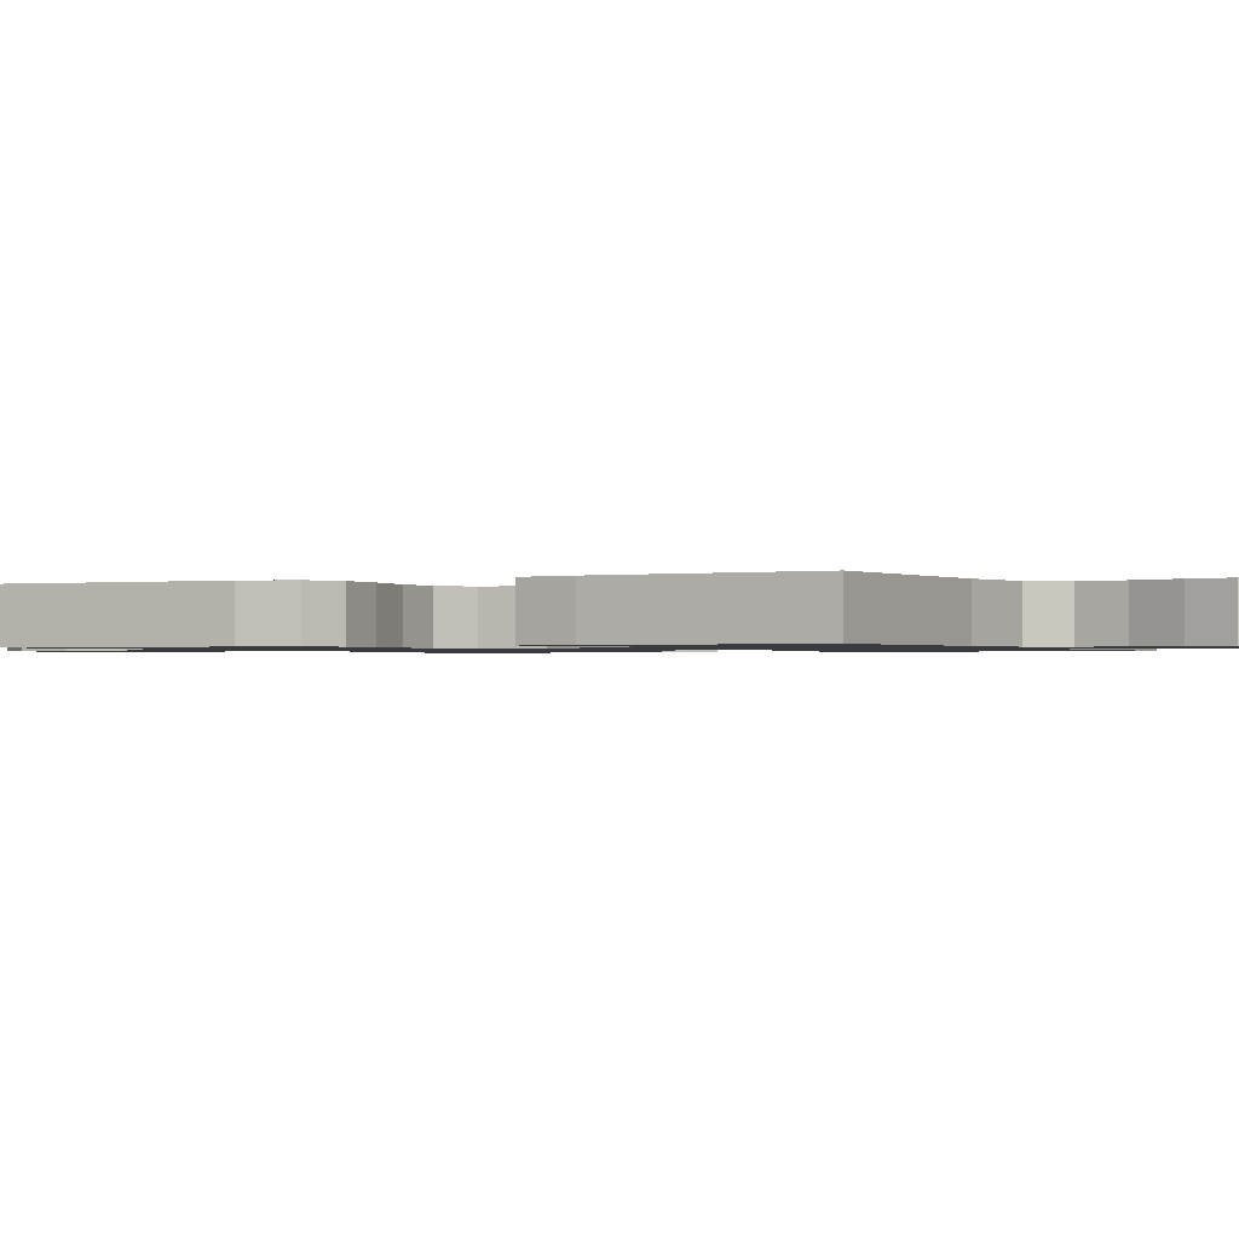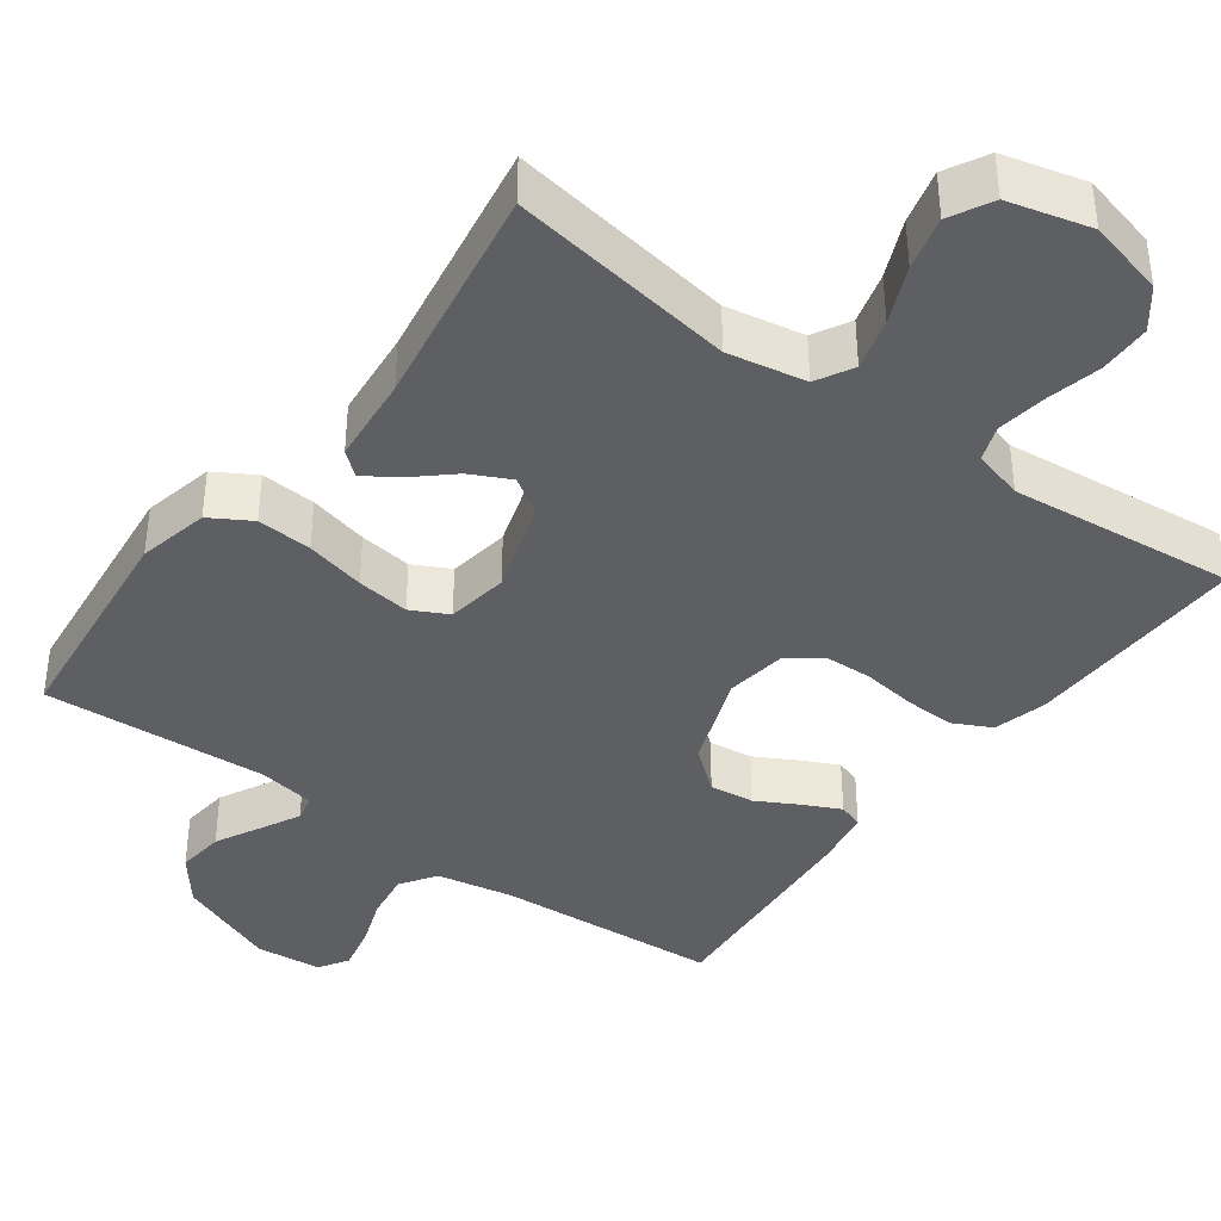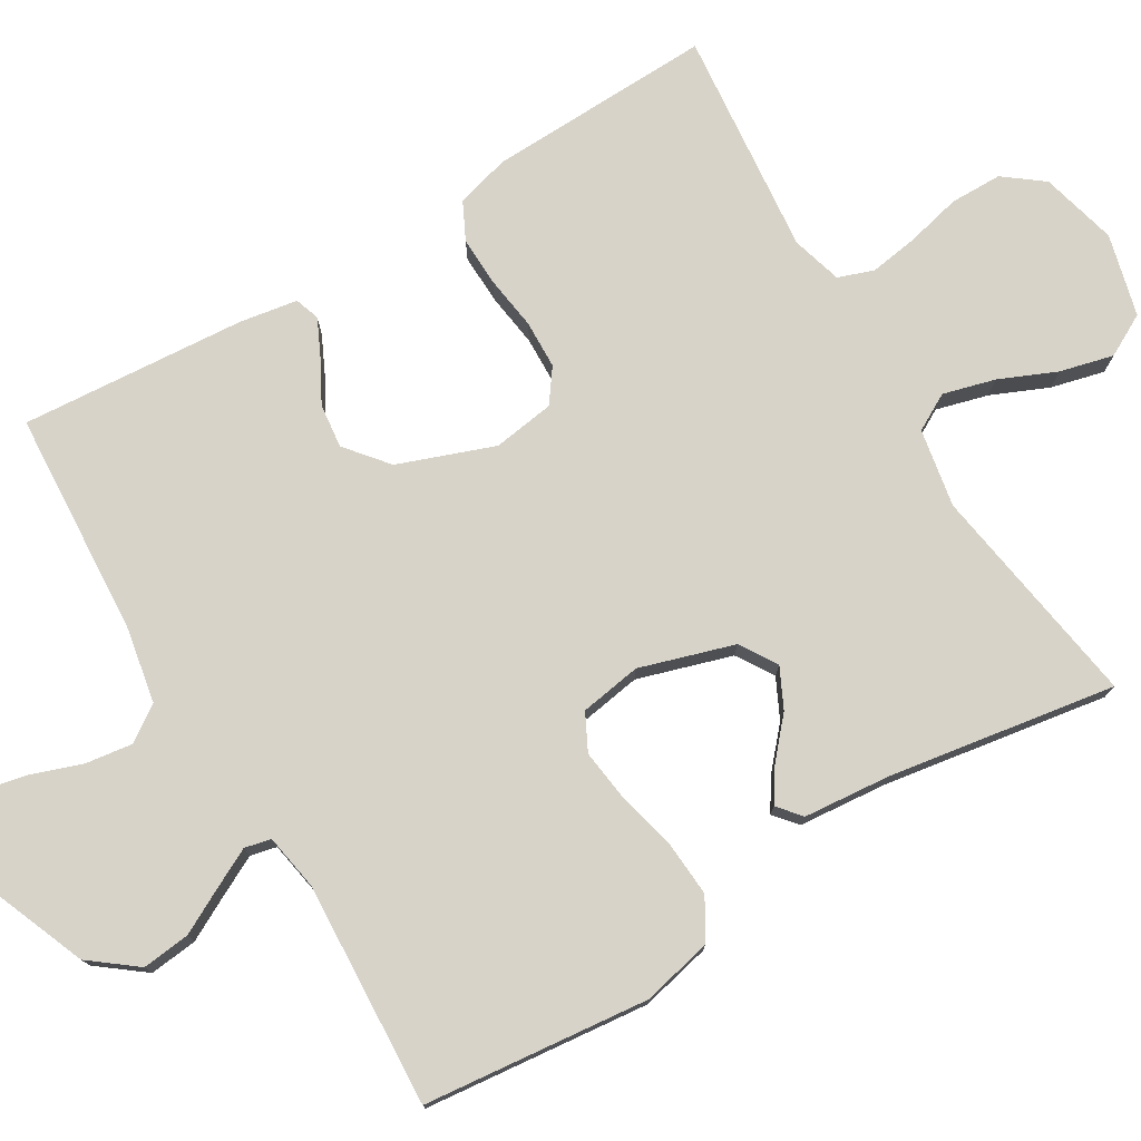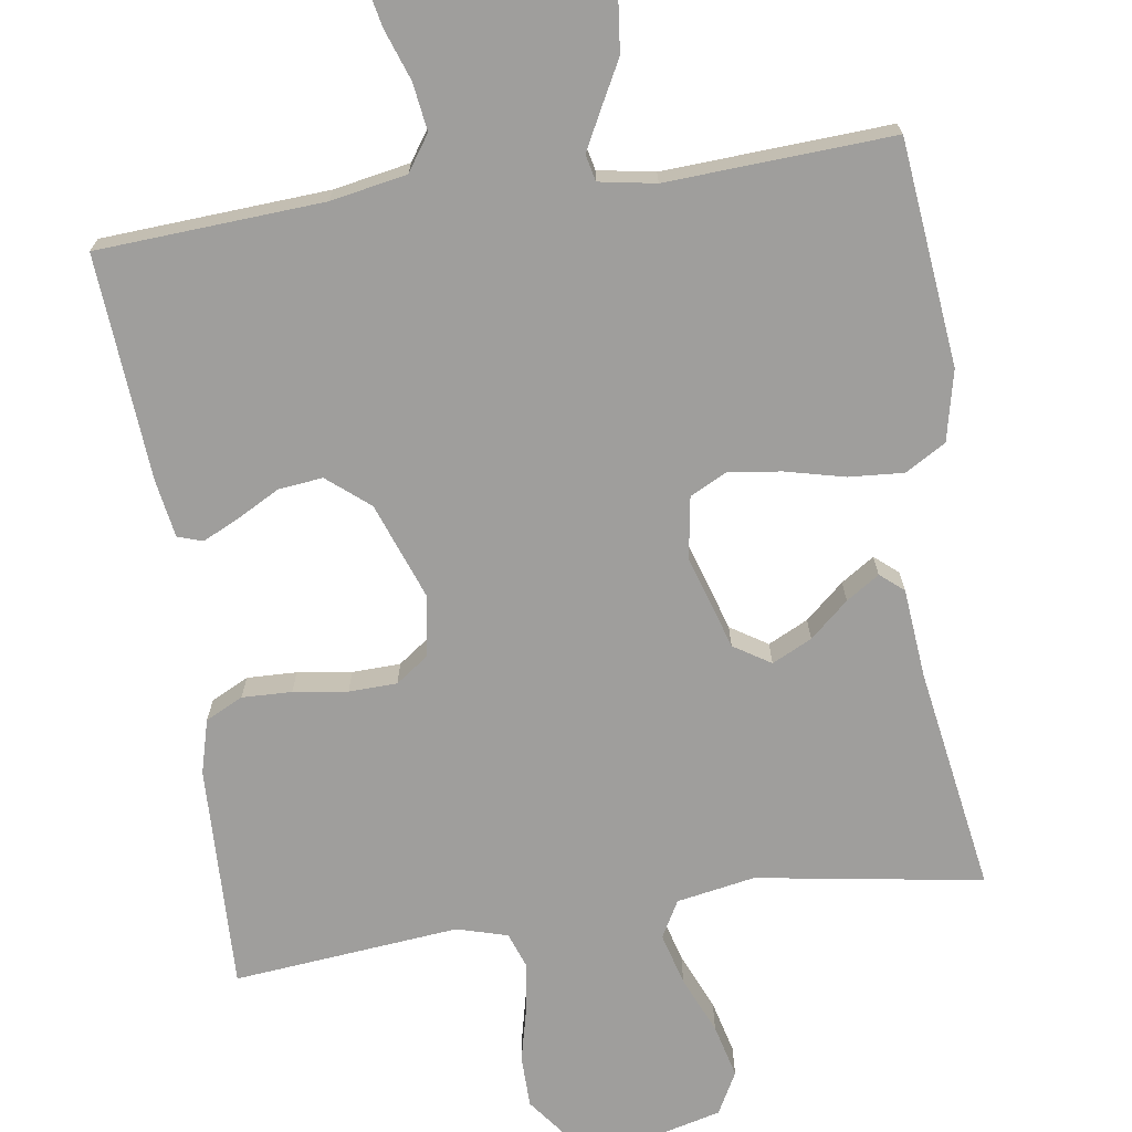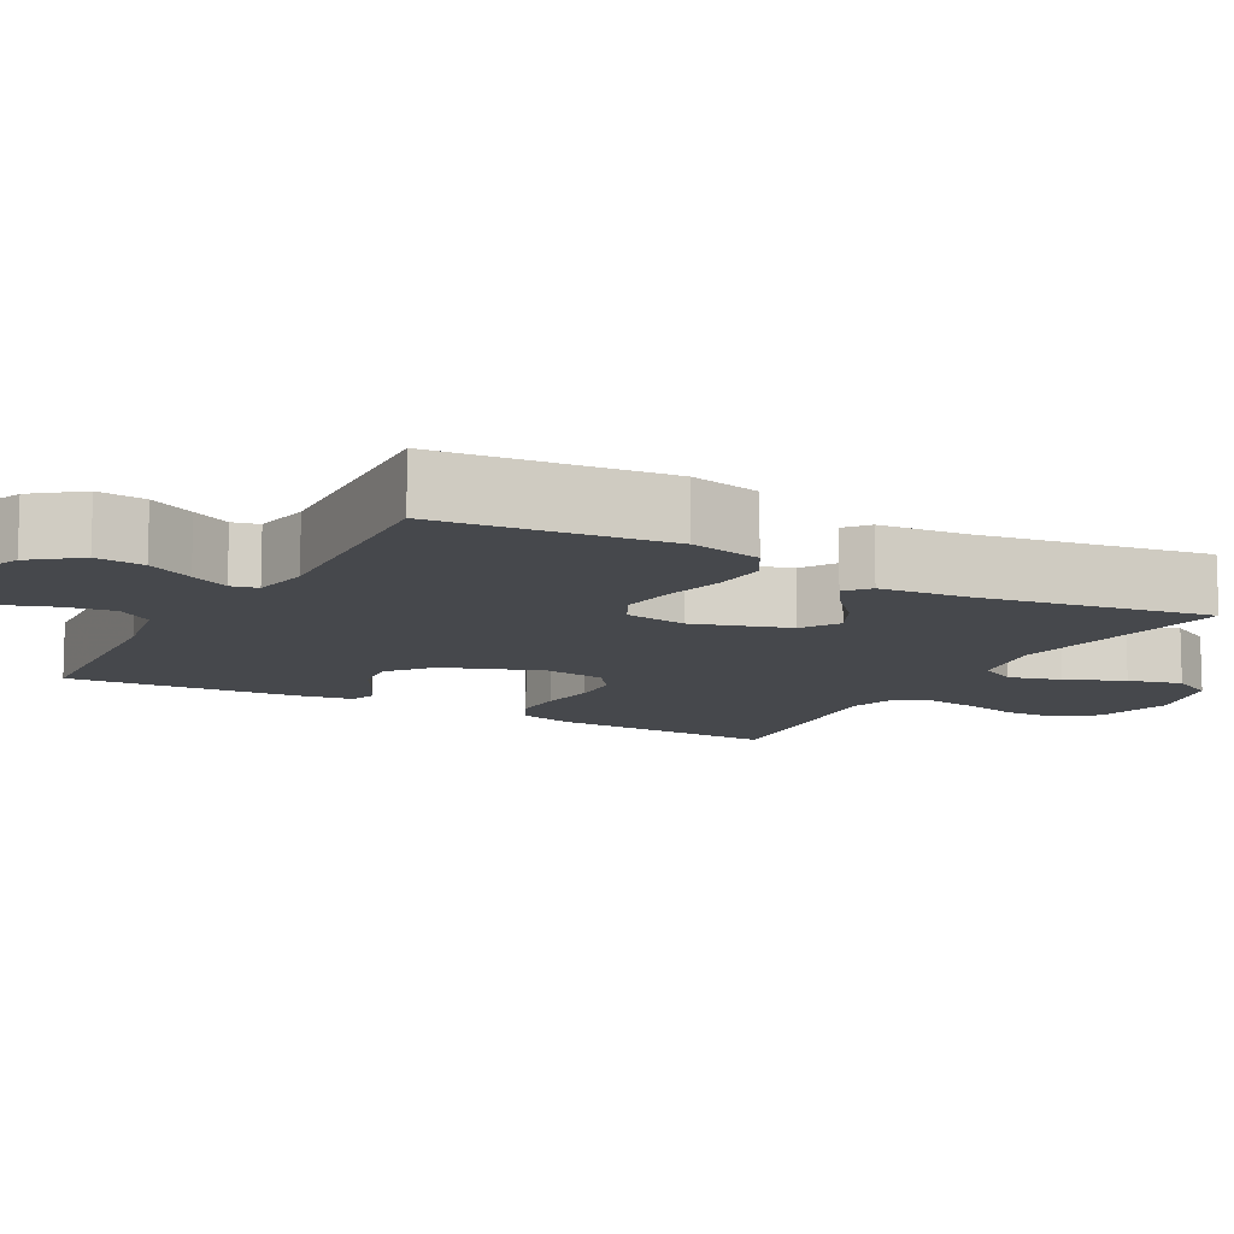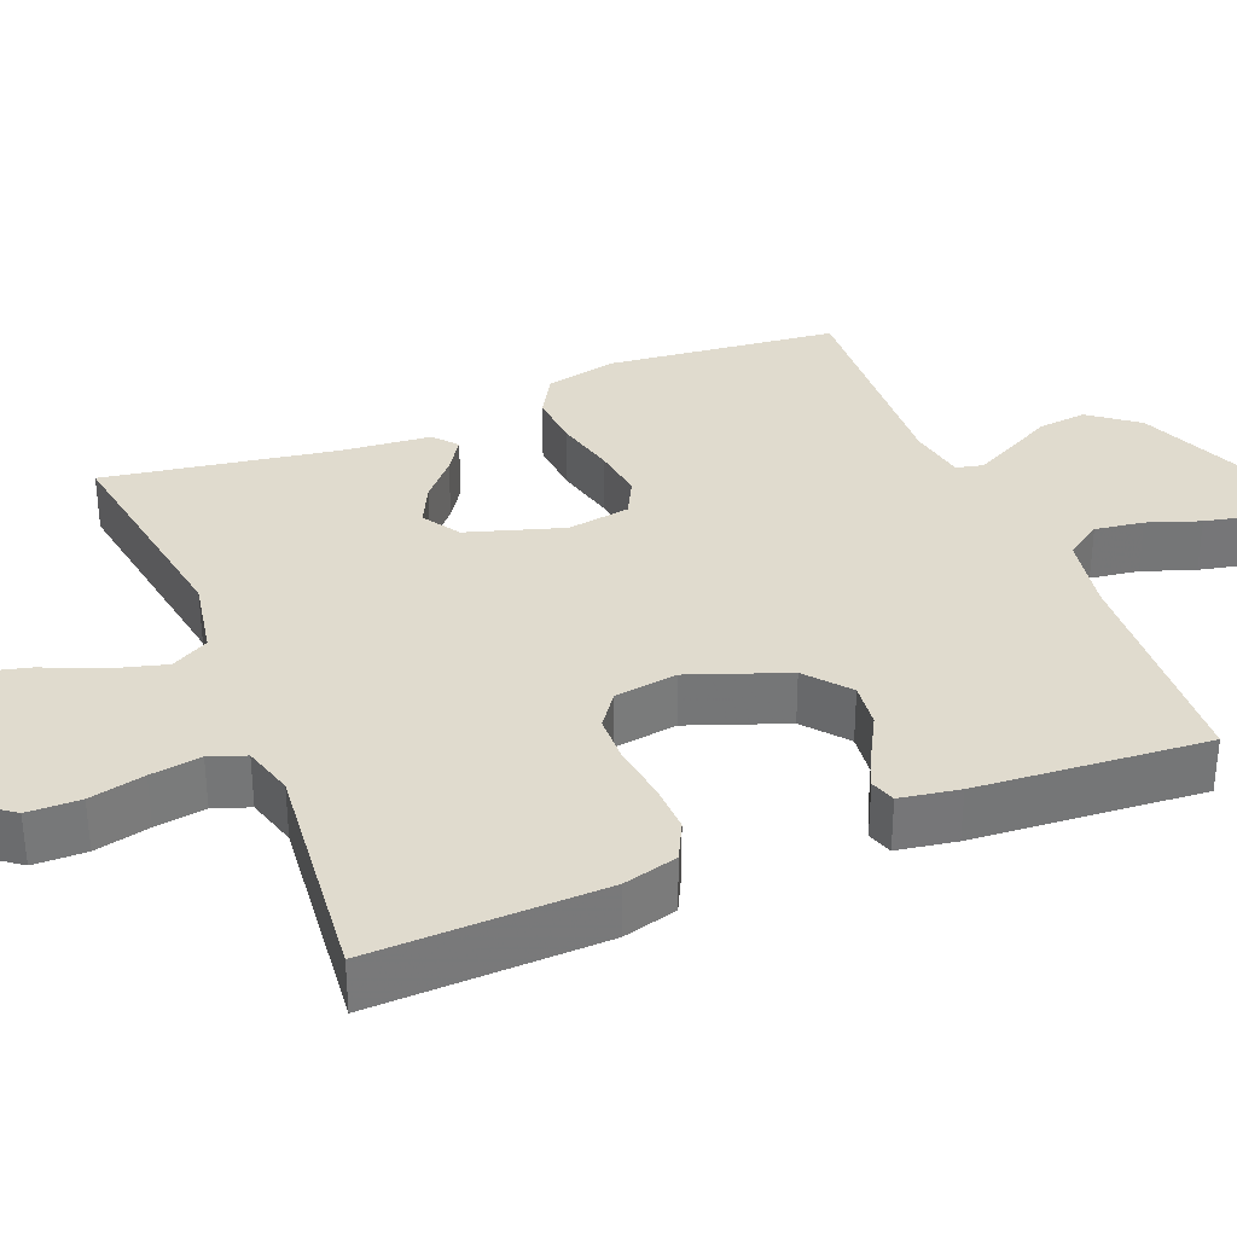
<metadata>
{"format":"obj","ext":"obj","renderer":"f3d","projection":"perspective","resolution":1024,"background":"white","views":[{"elev":-1.0,"azim":-63.3,"up":"+Y"},{"elev":-39.5,"azim":143.8,"up":"+Y"},{"elev":76.6,"azim":59.0,"up":"+Y"},{"elev":-70.9,"azim":8.3,"up":"+Y"},{"elev":-11.3,"azim":61.2,"up":"+Y"},{"elev":33.5,"azim":-112.0,"up":"+Y"}]}
</metadata>
<code>
v -0.5 0.07 -0.5
v -0.491 0.07 -0.2
v -0.472 0.07 -0.129
v -0.422 0.07 -0.104
v -0.356 0.07 -0.106
v -0.284 0.07 -0.116
v -0.22 0.07 -0.114
v -0.176 0.07 -0.082
v -0.164 0.07 0
v -0.211 0.07 0.127
v -0.267 0.07 0.173
v -0.326 0.07 0.166
v -0.383 0.07 0.135
v -0.431 0.07 0.112
v -0.464 0.07 0.123
v -0.477 0.07 0.2
v -0.5 0.07 0.5
v -0.2 0.07 0.519
v -0.099 0.07 0.538
v -0.067 0.07 0.585
v -0.076 0.07 0.648
v -0.1 0.07 0.716
v -0.113 0.07 0.776
v -0.088 0.07 0.815
v 0 0.07 0.823
v 0.134 0.07 0.769
v 0.182 0.07 0.707
v 0.175 0.07 0.643
v 0.143 0.07 0.582
v 0.117 0.07 0.531
v 0.125 0.07 0.496
v 0.2 0.07 0.483
v 0.5 0.07 0.5
v 0.532 0.07 0.2
v 0.511 0.07 0.106
v 0.457 0.07 0.074
v 0.384 0.07 0.079
v 0.305 0.07 0.098
v 0.235 0.07 0.107
v 0.186 0.07 0.082
v 0.173 0.07 0
v 0.212 0.07 -0.125
v 0.261 0.07 -0.156
v 0.314 0.07 -0.13
v 0.365 0.07 -0.085
v 0.409 0.07 -0.056
v 0.44 0.07 -0.082
v 0.451 0.07 -0.2
v 0.5 0.07 -0.5
v 0.2 0.07 -0.453
v 0.096 0.07 -0.472
v 0.069 0.07 -0.521
v 0.088 0.07 -0.59
v 0.121 0.07 -0.666
v 0.139 0.07 -0.737
v 0.109 0.07 -0.793
v 0 0.07 -0.821
v -0.102 0.07 -0.795
v -0.142 0.07 -0.743
v -0.143 0.07 -0.674
v -0.126 0.07 -0.602
v -0.116 0.07 -0.536
v -0.133 0.07 -0.489
v -0.2 0.07 -0.47
v -0.5 0 -0.5
v -0.491 0 -0.2
v -0.472 0 -0.129
v -0.422 0 -0.104
v -0.356 0 -0.106
v -0.284 0 -0.116
v -0.22 0 -0.114
v -0.176 0 -0.082
v -0.164 0 0
v -0.211 0 0.127
v -0.267 0 0.173
v -0.326 0 0.166
v -0.383 0 0.135
v -0.431 0 0.112
v -0.464 0 0.123
v -0.477 0 0.2
v -0.5 0 0.5
v -0.2 0 0.519
v -0.099 0 0.538
v -0.067 0 0.585
v -0.076 0 0.648
v -0.1 0 0.716
v -0.113 0 0.776
v -0.088 0 0.815
v 0 0 0.823
v 0.134 0 0.769
v 0.182 0 0.707
v 0.175 0 0.643
v 0.143 0 0.582
v 0.117 0 0.531
v 0.125 0 0.496
v 0.2 0 0.483
v 0.5 0 0.5
v 0.532 0 0.2
v 0.511 0 0.106
v 0.457 0 0.074
v 0.384 0 0.079
v 0.305 0 0.098
v 0.235 0 0.107
v 0.186 0 0.082
v 0.173 0 0
v 0.212 0 -0.125
v 0.261 0 -0.156
v 0.314 0 -0.13
v 0.365 0 -0.085
v 0.409 0 -0.056
v 0.44 0 -0.082
v 0.451 0 -0.2
v 0.5 0 -0.5
v 0.2 0 -0.453
v 0.096 0 -0.472
v 0.069 0 -0.521
v 0.088 0 -0.59
v 0.121 0 -0.666
v 0.139 0 -0.737
v 0.109 0 -0.793
v 0 0 -0.821
v -0.102 0 -0.795
v -0.142 0 -0.743
v -0.143 0 -0.674
v -0.126 0 -0.602
v -0.116 0 -0.536
v -0.133 0 -0.489
v -0.2 0 -0.47
f 59 60 61
f 58 59 61
f 57 58 61
f 56 57 61
f 55 56 61
f 54 55 61
f 53 54 61
f 52 53 61 62
f 51 52 62 63
f 48 49 50
f 48 50 51
f 47 48 51
f 46 47 51
f 45 46 51
f 44 45 51
f 51 63 64
f 44 51 64
f 43 44 64
f 36 37 38
f 35 36 38
f 34 35 38
f 33 34 38
f 32 33 38
f 31 32 38 39
f 27 28 29
f 26 27 29
f 25 26 29
f 24 25 29
f 23 24 29
f 22 23 29
f 21 22 29
f 20 21 29 30
f 19 20 30 31
f 16 17 18
f 15 16 18
f 14 15 18
f 13 14 18
f 12 13 18
f 18 19 31
f 12 18 31
f 11 12 31
f 4 5 6
f 3 4 6
f 2 3 6
f 1 2 6
f 64 1 6
f 64 6 7
f 43 64 7
f 42 43 7
f 31 39 40
f 11 31 40
f 10 11 40
f 9 10 40 41
f 8 9 41 42
f 7 8 42
f 125 124 123
f 125 123 122
f 125 122 121
f 125 121 120
f 125 120 119
f 125 119 118
f 125 118 117
f 126 125 117 116
f 127 126 116 115
f 114 113 112
f 115 114 112
f 115 112 111
f 115 111 110
f 115 110 109
f 115 109 108
f 128 127 115
f 128 115 108
f 128 108 107
f 102 101 100
f 102 100 99
f 102 99 98
f 102 98 97
f 102 97 96
f 103 102 96 95
f 93 92 91
f 93 91 90
f 93 90 89
f 93 89 88
f 93 88 87
f 93 87 86
f 93 86 85
f 94 93 85 84
f 95 94 84 83
f 82 81 80
f 82 80 79
f 82 79 78
f 82 78 77
f 82 77 76
f 95 83 82
f 95 82 76
f 95 76 75
f 70 69 68
f 70 68 67
f 70 67 66
f 70 66 65
f 70 65 128
f 71 70 128
f 71 128 107
f 71 107 106
f 104 103 95
f 104 95 75
f 104 75 74
f 105 104 74 73
f 106 105 73 72
f 106 72 71
f 1 65 66 2
f 2 66 67 3
f 3 67 68 4
f 4 68 69 5
f 5 69 70 6
f 6 70 71 7
f 7 71 72 8
f 8 72 73 9
f 9 73 74 10
f 10 74 75 11
f 11 75 76 12
f 12 76 77 13
f 13 77 78 14
f 14 78 79 15
f 15 79 80 16
f 16 80 81 17
f 17 81 82 18
f 18 82 83 19
f 19 83 84 20
f 20 84 85 21
f 21 85 86 22
f 22 86 87 23
f 23 87 88 24
f 24 88 89 25
f 25 89 90 26
f 26 90 91 27
f 27 91 92 28
f 28 92 93 29
f 29 93 94 30
f 30 94 95 31
f 31 95 96 32
f 32 96 97 33
f 33 97 98 34
f 34 98 99 35
f 35 99 100 36
f 36 100 101 37
f 37 101 102 38
f 38 102 103 39
f 39 103 104 40
f 40 104 105 41
f 41 105 106 42
f 42 106 107 43
f 43 107 108 44
f 44 108 109 45
f 45 109 110 46
f 46 110 111 47
f 47 111 112 48
f 48 112 113 49
f 49 113 114 50
f 50 114 115 51
f 51 115 116 52
f 52 116 117 53
f 53 117 118 54
f 54 118 119 55
f 55 119 120 56
f 56 120 121 57
f 57 121 122 58
f 58 122 123 59
f 59 123 124 60
f 60 124 125 61
f 61 125 126 62
f 62 126 127 63
f 63 127 128 64
f 64 128 65 1

</code>
